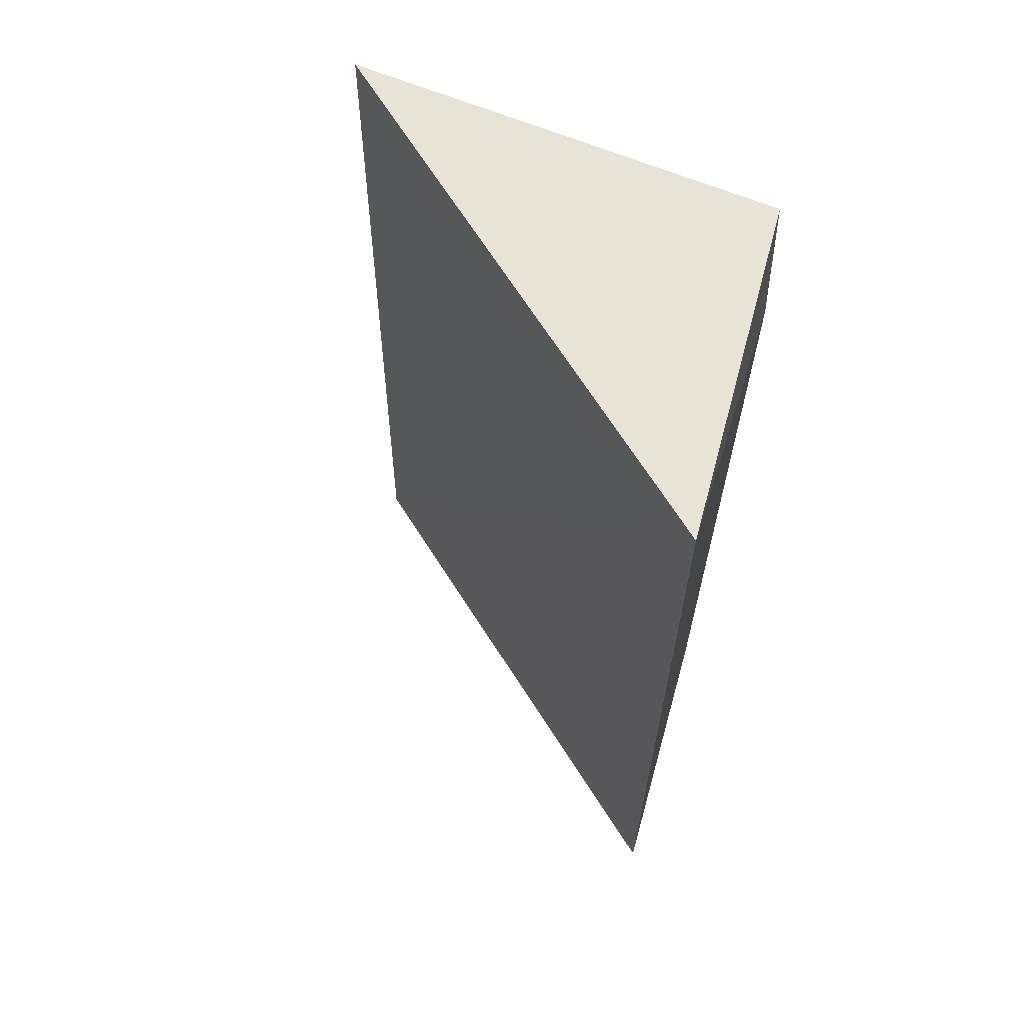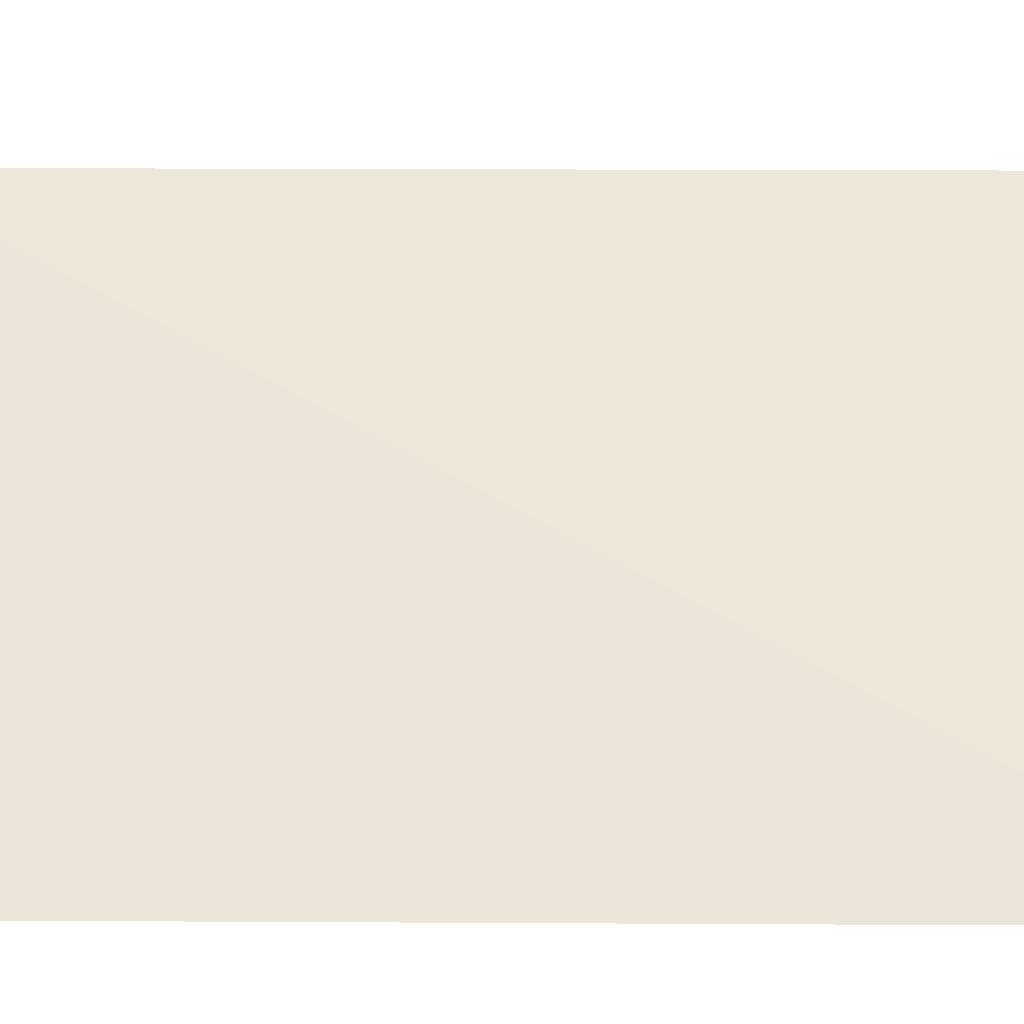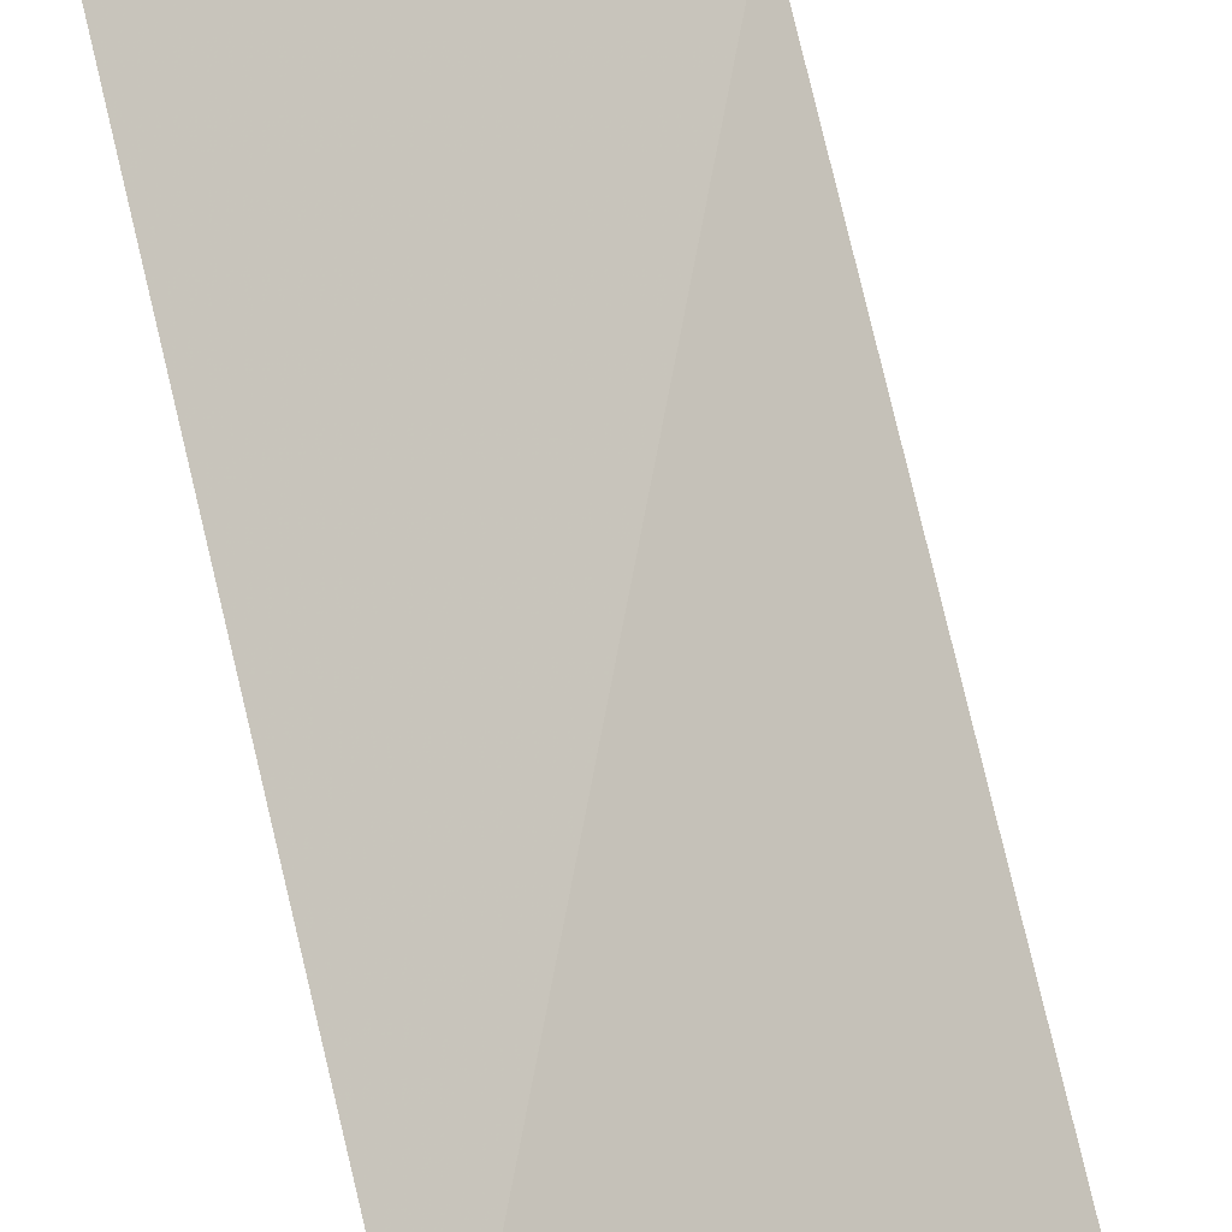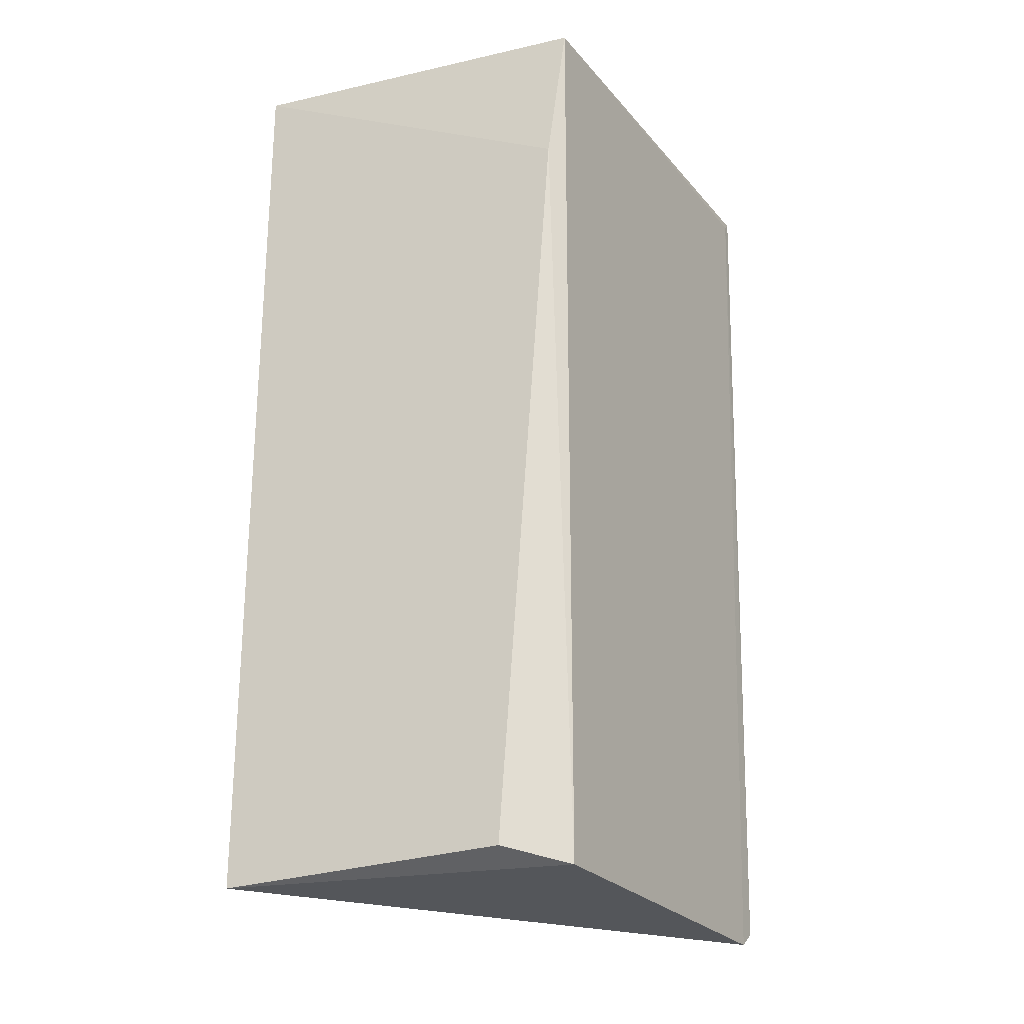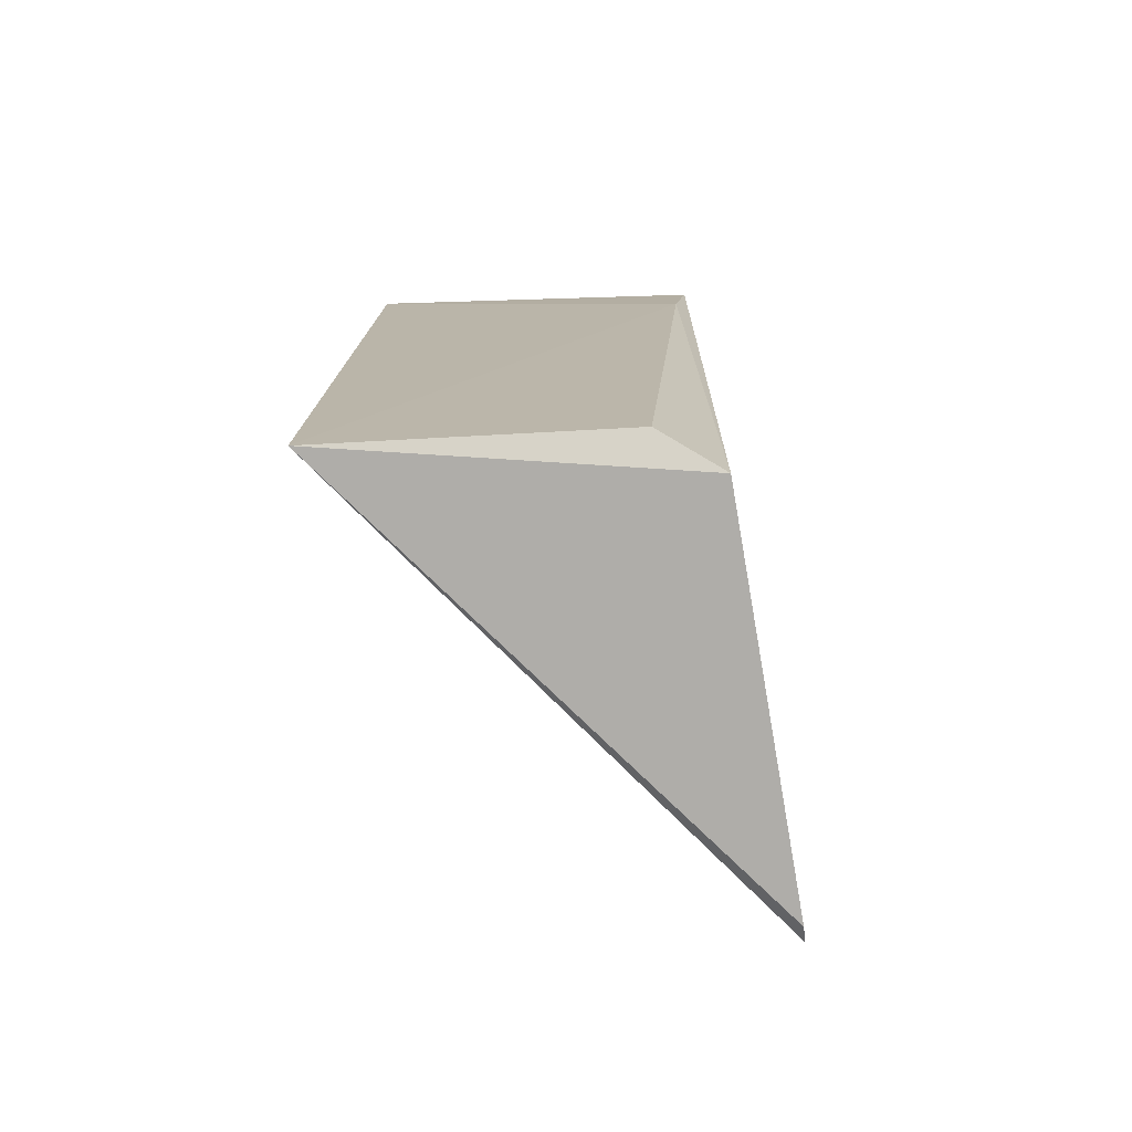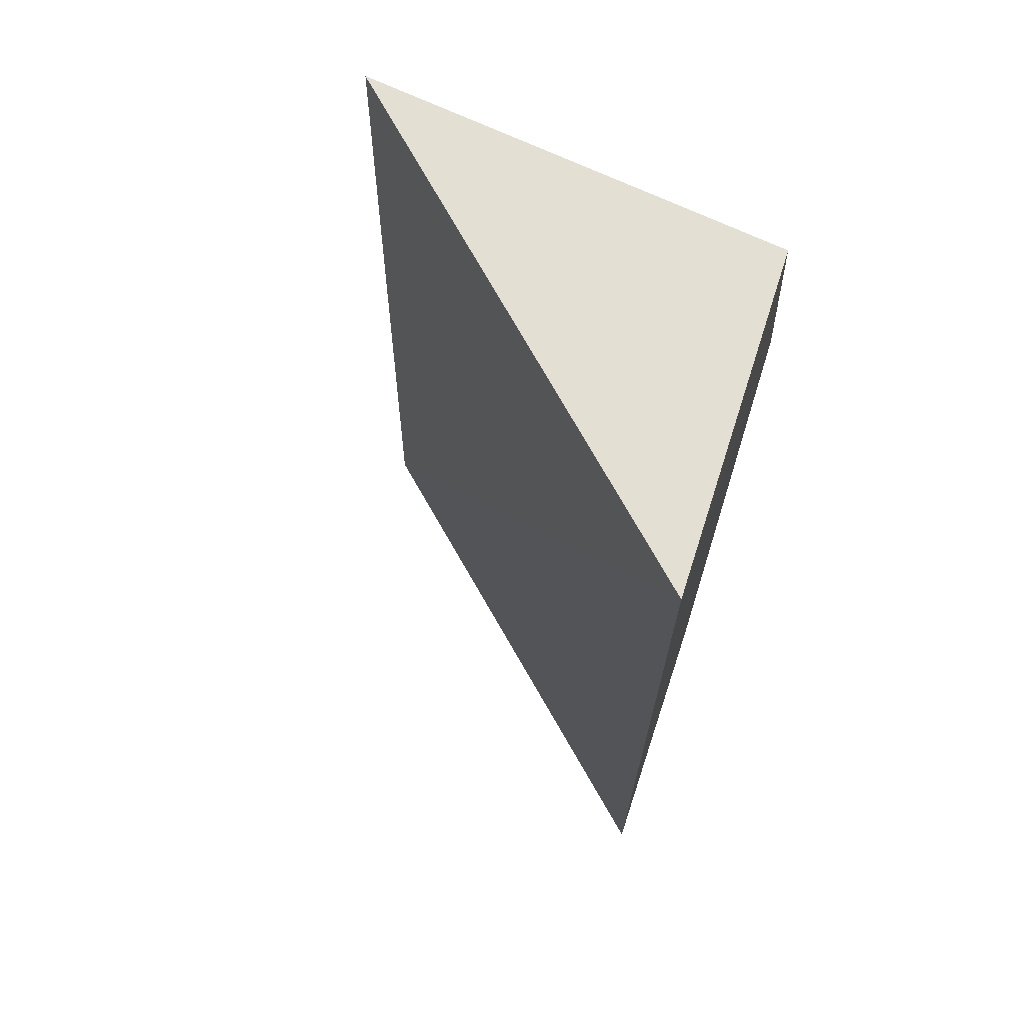
<metadata>
{"format":"obj","ext":"obj","renderer":"f3d","projection":"perspective","resolution":1024,"background":"white","views":[{"elev":63.4,"azim":-71.6,"up":"+Z"},{"elev":1.4,"azim":-88.3,"up":"+Y"},{"elev":76.7,"azim":167.3,"up":"+Y"},{"elev":-23.9,"azim":25.1,"up":"+Z"},{"elev":-76.0,"azim":5.1,"up":"+Z"},{"elev":68.1,"azim":-68.9,"up":"+Z"}]}
</metadata>
<code>
v 0.04302 -0.005474 0.02619
v 0.04236 -0.01345 0.02621
v 0.04302 -0.005624 0.02605
v 0.04267 -0.005797 0.009433
v 0.03581 -0.01382 0.02633
v 0.04269 -0.005423 0.009701
v 0.03577 -0.01381 0.009582
v 0.04207 -0.01284 0.00959
v 0.04205 -0.0136 0.02354
v 0.04099 -0.01357 0.009867
f 1 2 3
f 3 2 4
f 5 2 1
f 6 1 3
f 6 3 4
f 6 5 1
f 7 6 4
f 7 5 6
f 8 7 4
f 8 4 2
f 9 2 5
f 9 5 7
f 9 8 2
f 10 9 7
f 10 7 8
f 10 8 9

</code>
